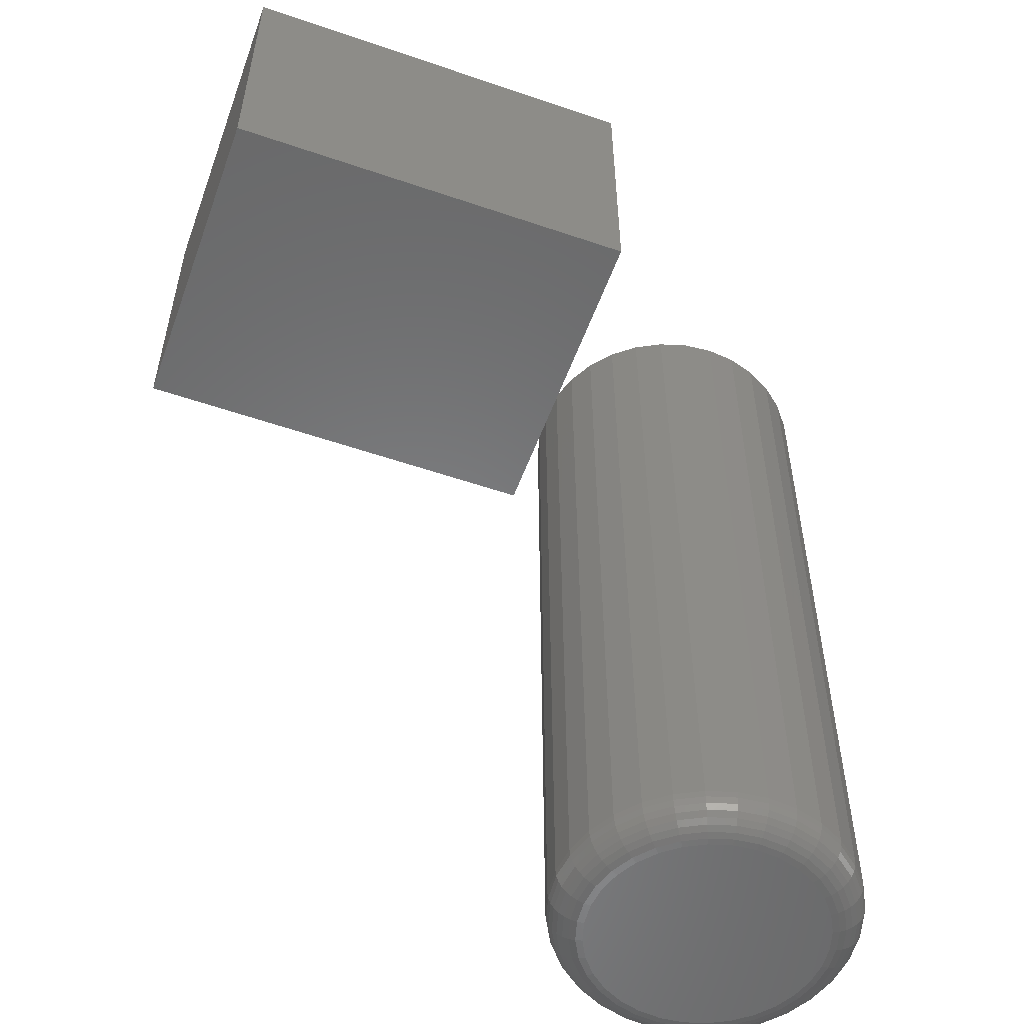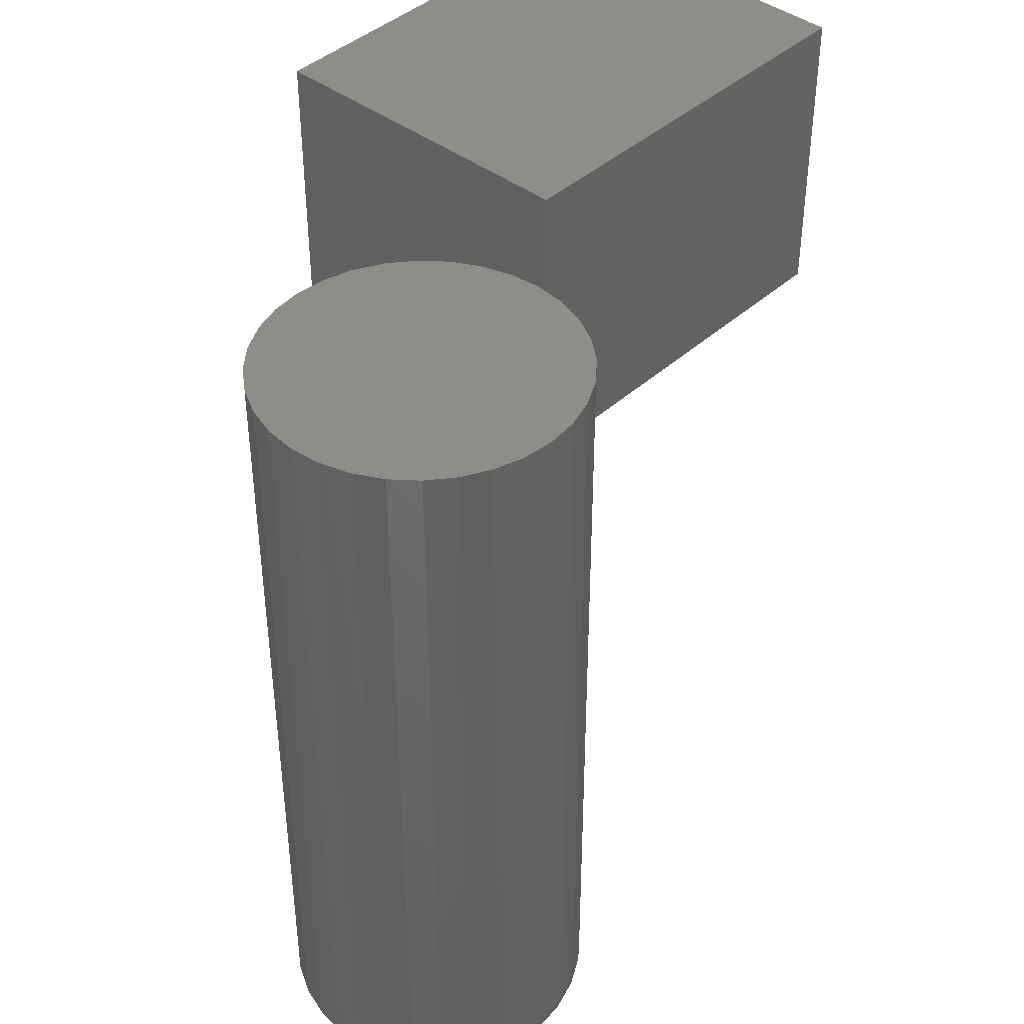
<metadata>
{"format":"stl","ext":"stl","renderer":"f3d","projection":"perspective","resolution":1024,"background":"white","views":[{"elev":-54.9,"azim":160.1,"up":"+Y"},{"elev":41.8,"azim":-47.4,"up":"+Y"}]}
</metadata>
<code>
# stl→obj: 328 verts, 648 faces
v -0.2108 -0.75 0.2924
v -0.1691 -0.75 0.2924
v -0.19 -0.75 0.2944
v -0.2309 -0.75 0.2863
v -0.1491 -0.75 0.2863
v -0.2494 -0.75 0.2764
v -0.1306 -0.75 0.2764
v -0.1306 -0.75 0.09861
v -0.2309 -0.75 0.08873
v -0.1491 -0.75 0.08873
v -0.2108 -0.75 0.08265
v -0.1691 -0.75 0.08265
v -0.19 -0.75 0.08059
v -0.1144 -0.75 0.2631
v -0.2656 -0.75 0.2631
v -0.1011 -0.75 0.2469
v -0.2789 -0.75 0.2469
v -0.0912 -0.75 0.2284
v -0.2887 -0.75 0.2284
v -0.08511 -0.75 0.2084
v -0.2948 -0.75 0.2084
v -0.08306 -0.75 0.1875
v -0.2969 -0.75 0.1875
v -0.08511 -0.75 0.1666
v -0.2948 -0.75 0.1666
v -0.0912 -0.75 0.1466
v -0.2887 -0.75 0.1466
v -0.1011 -0.75 0.1281
v -0.2789 -0.75 0.1281
v -0.1144 -0.75 0.1119
v -0.2656 -0.75 0.1119
v -0.2494 -0.75 0.09861
v -0.05181 7.669e-18 0.1875
v -0.05181 -0.7188 0.1875
v -0.05446 6.026e-18 0.1605
v -0.05446 -0.7188 0.1605
v -0.06233 4.151e-18 0.1346
v -0.06233 -0.7188 0.1346
v -0.07509 2.116e-18 0.1107
v -0.07509 -0.7188 0.1107
v -0.09227 -1.464e-32 0.08981
v -0.09227 -0.7188 0.08981
v -0.1132 -2.116e-18 0.07263
v -0.1132 -0.7188 0.07263
v -0.1371 -4.151e-18 0.05986
v -0.1371 -0.7188 0.05986
v -0.163 -6.026e-18 0.052
v -0.163 -0.7188 0.052
v -0.19 -7.669e-18 0.04934
v -0.19 -0.7188 0.04934
v -0.2169 -9.018e-18 0.052
v -0.2169 -0.7188 0.052
v -0.2428 -1.002e-17 0.05986
v -0.2428 -0.7188 0.05986
v -0.2667 -1.064e-17 0.07263
v -0.2667 -0.7188 0.07263
v -0.2877 -1.085e-17 0.08981
v -0.2877 -0.7188 0.08981
v -0.3048 -1.064e-17 0.1107
v -0.3048 -0.7188 0.1107
v -0.3176 -1.002e-17 0.1346
v -0.3176 -0.7188 0.1346
v -0.3255 -9.018e-18 0.1605
v -0.3255 -0.7188 0.1605
v -0.3281 -7.669e-18 0.1875
v -0.3281 -0.7188 0.1875
v -0.3255 -6.026e-18 0.2145
v -0.3255 -0.7188 0.2145
v -0.3176 -4.151e-18 0.2404
v -0.3176 -0.7188 0.2404
v -0.3048 -2.116e-18 0.2643
v -0.3048 -0.7188 0.2643
v -0.2877 -5.393e-33 0.2852
v -0.2877 -0.7188 0.2852
v -0.2667 2.116e-18 0.3024
v -0.2667 -0.7188 0.3024
v -0.2428 4.151e-18 0.3151
v -0.2428 -0.7188 0.3151
v -0.2169 6.026e-18 0.323
v -0.2169 -0.7188 0.323
v -0.19 7.669e-18 0.3257
v -0.19 -0.7188 0.3257
v -0.163 9.018e-18 0.323
v -0.163 -0.7188 0.323
v -0.1371 1.002e-17 0.3151
v -0.1371 -0.7188 0.3151
v -0.1132 1.064e-17 0.3024
v -0.1132 -0.7188 0.3024
v -0.09227 1.085e-17 0.2852
v -0.09227 -0.7188 0.2852
v -0.07509 1.064e-17 0.2643
v -0.07509 -0.7188 0.2643
v -0.06233 1.002e-17 0.2404
v -0.06233 -0.7188 0.2404
v -0.05446 9.018e-18 0.2145
v -0.05446 -0.7188 0.2145
v -0.303 -0.7494 0.1875
v -0.3008 -0.7494 0.2095
v -0.3088 -0.7476 0.1875
v -0.3065 -0.7476 0.2107
v -0.3142 -0.7447 0.1875
v -0.3118 -0.7447 0.2117
v -0.319 -0.7408 0.1875
v -0.3165 -0.7408 0.2127
v -0.3229 -0.7361 0.1875
v -0.3203 -0.7361 0.2134
v -0.3257 -0.7307 0.1875
v -0.3231 -0.7307 0.214
v -0.3275 -0.7248 0.1875
v -0.3249 -0.7248 0.2143
v -0.07913 -0.7494 0.2095
v -0.07696 -0.7494 0.1875
v -0.07338 -0.7476 0.2107
v -0.0711 -0.7476 0.1875
v -0.06809 -0.7447 0.2117
v -0.0657 -0.7447 0.1875
v -0.06344 -0.7408 0.2127
v -0.06096 -0.7408 0.1875
v -0.05963 -0.7361 0.2134
v -0.05708 -0.7361 0.1875
v -0.0568 -0.7307 0.214
v -0.05419 -0.7307 0.1875
v -0.05505 -0.7248 0.2143
v -0.05241 -0.7248 0.1875
v -0.08556 -0.7494 0.2307
v -0.08015 -0.7476 0.233
v -0.07516 -0.7447 0.2351
v -0.07078 -0.7408 0.2369
v -0.06719 -0.7361 0.2384
v -0.06452 -0.7307 0.2395
v -0.06288 -0.7248 0.2401
v -0.09601 -0.7494 0.2503
v -0.09113 -0.7476 0.2535
v -0.08664 -0.7447 0.2565
v -0.0827 -0.7408 0.2592
v -0.07947 -0.7361 0.2613
v -0.07707 -0.7307 0.2629
v -0.07559 -0.7248 0.2639
v -0.1101 -0.7494 0.2674
v -0.1059 -0.7476 0.2716
v -0.1021 -0.7447 0.2754
v -0.09875 -0.7408 0.2787
v -0.096 -0.7361 0.2815
v -0.09396 -0.7307 0.2835
v -0.0927 -0.7248 0.2848
v -0.1272 -0.7494 0.2815
v -0.1239 -0.7476 0.2863
v -0.1209 -0.7447 0.2908
v -0.1183 -0.7408 0.2948
v -0.1161 -0.7361 0.298
v -0.1145 -0.7307 0.3004
v -0.1135 -0.7248 0.3019
v -0.1467 -0.7494 0.2919
v -0.1445 -0.7476 0.2973
v -0.1424 -0.7447 0.3023
v -0.1406 -0.7408 0.3067
v -0.1391 -0.7361 0.3103
v -0.138 -0.7307 0.3129
v -0.1373 -0.7248 0.3146
v -0.1679 -0.7494 0.2983
v -0.1668 -0.7476 0.3041
v -0.1657 -0.7447 0.3094
v -0.1648 -0.7408 0.314
v -0.164 -0.7361 0.3178
v -0.1635 -0.7307 0.3207
v -0.1631 -0.7248 0.3224
v -0.19 -0.7494 0.3005
v -0.19 -0.7476 0.3064
v -0.19 -0.7447 0.3118
v -0.19 -0.7408 0.3165
v -0.19 -0.7361 0.3204
v -0.19 -0.7307 0.3233
v -0.19 -0.7248 0.3251
v -0.212 -0.7494 0.2983
v -0.2132 -0.7476 0.3041
v -0.2142 -0.7447 0.3094
v -0.2151 -0.7408 0.314
v -0.2159 -0.7361 0.3178
v -0.2165 -0.7307 0.3207
v -0.2168 -0.7248 0.3224
v -0.2332 -0.7494 0.2919
v -0.2355 -0.7476 0.2973
v -0.2375 -0.7447 0.3023
v -0.2393 -0.7408 0.3067
v -0.2408 -0.7361 0.3103
v -0.2419 -0.7307 0.3129
v -0.2426 -0.7248 0.3146
v -0.2527 -0.7494 0.2815
v -0.256 -0.7476 0.2863
v -0.259 -0.7447 0.2908
v -0.2616 -0.7408 0.2948
v -0.2638 -0.7361 0.298
v -0.2654 -0.7307 0.3004
v -0.2664 -0.7248 0.3019
v -0.2699 -0.7494 0.2674
v -0.274 -0.7476 0.2716
v -0.2778 -0.7447 0.2754
v -0.2812 -0.7408 0.2787
v -0.2839 -0.7361 0.2815
v -0.286 -0.7307 0.2835
v -0.2872 -0.7248 0.2848
v -0.2839 -0.7494 0.2503
v -0.2888 -0.7476 0.2535
v -0.2933 -0.7447 0.2565
v -0.2972 -0.7408 0.2592
v -0.3005 -0.7361 0.2613
v -0.3029 -0.7307 0.2629
v -0.3043 -0.7248 0.2639
v -0.2944 -0.7494 0.2307
v -0.2998 -0.7476 0.233
v -0.3048 -0.7447 0.2351
v -0.3092 -0.7408 0.2369
v -0.3127 -0.7361 0.2384
v -0.3154 -0.7307 0.2395
v -0.3171 -0.7248 0.2401
v -0.07913 -0.7494 0.1655
v -0.07338 -0.7476 0.1643
v -0.06809 -0.7447 0.1633
v -0.06344 -0.7408 0.1623
v -0.05963 -0.7361 0.1616
v -0.0568 -0.7307 0.161
v -0.05505 -0.7248 0.1607
v -0.3008 -0.7494 0.1655
v -0.3065 -0.7476 0.1643
v -0.3118 -0.7447 0.1633
v -0.3165 -0.7408 0.1623
v -0.3203 -0.7361 0.1616
v -0.3231 -0.7307 0.161
v -0.3249 -0.7248 0.1607
v -0.2944 -0.7494 0.1443
v -0.2998 -0.7476 0.142
v -0.3048 -0.7447 0.1399
v -0.3092 -0.7408 0.1381
v -0.3127 -0.7361 0.1366
v -0.3154 -0.7307 0.1355
v -0.3171 -0.7248 0.1349
v -0.2839 -0.7494 0.1247
v -0.2888 -0.7476 0.1215
v -0.2933 -0.7447 0.1185
v -0.2972 -0.7408 0.1158
v -0.3005 -0.7361 0.1137
v -0.3029 -0.7307 0.1121
v -0.3043 -0.7248 0.1111
v -0.2699 -0.7494 0.1076
v -0.274 -0.7476 0.1034
v -0.2778 -0.7447 0.09963
v -0.2812 -0.7408 0.09628
v -0.2839 -0.7361 0.09353
v -0.286 -0.7307 0.09149
v -0.2872 -0.7248 0.09023
v -0.2527 -0.7494 0.09354
v -0.256 -0.7476 0.08867
v -0.259 -0.7447 0.08417
v -0.2616 -0.7408 0.08024
v -0.2638 -0.7361 0.077
v -0.2654 -0.7307 0.0746
v -0.2664 -0.7248 0.07313
v -0.2332 -0.7494 0.0831
v -0.2355 -0.7476 0.07768
v -0.2375 -0.7447 0.07269
v -0.2393 -0.7408 0.06831
v -0.2408 -0.7361 0.06472
v -0.2419 -0.7307 0.06206
v -0.2426 -0.7248 0.06041
v -0.212 -0.7494 0.07667
v -0.2132 -0.7476 0.07092
v -0.2142 -0.7447 0.06562
v -0.2151 -0.7408 0.06097
v -0.2159 -0.7361 0.05716
v -0.2165 -0.7307 0.05433
v -0.2168 -0.7248 0.05259
v -0.19 -0.7494 0.0745
v -0.19 -0.7476 0.06863
v -0.19 -0.7447 0.06323
v -0.19 -0.7408 0.0585
v -0.19 -0.7361 0.05461
v -0.19 -0.7307 0.05172
v -0.19 -0.7248 0.04994
v -0.1679 -0.7494 0.07667
v -0.1668 -0.7476 0.07092
v -0.1657 -0.7447 0.06562
v -0.1648 -0.7408 0.06097
v -0.164 -0.7361 0.05716
v -0.1635 -0.7307 0.05433
v -0.1631 -0.7248 0.05259
v -0.1467 -0.7494 0.0831
v -0.1445 -0.7476 0.07768
v -0.1424 -0.7447 0.07269
v -0.1406 -0.7408 0.06831
v -0.1391 -0.7361 0.06472
v -0.138 -0.7307 0.06206
v -0.1373 -0.7248 0.06041
v -0.1272 -0.7494 0.09354
v -0.1239 -0.7476 0.08867
v -0.1209 -0.7447 0.08417
v -0.1183 -0.7408 0.08024
v -0.1161 -0.7361 0.077
v -0.1145 -0.7307 0.0746
v -0.1135 -0.7248 0.07313
v -0.1101 -0.7494 0.1076
v -0.1059 -0.7476 0.1034
v -0.1021 -0.7447 0.09963
v -0.09875 -0.7408 0.09628
v -0.096 -0.7361 0.09353
v -0.09396 -0.7307 0.09149
v -0.0927 -0.7248 0.09023
v -0.09601 -0.7494 0.1247
v -0.09113 -0.7476 0.1215
v -0.08664 -0.7447 0.1185
v -0.0827 -0.7408 0.1158
v -0.07947 -0.7361 0.1137
v -0.07707 -0.7307 0.1121
v -0.07559 -0.7248 0.1111
v -0.08556 -0.7494 0.1443
v -0.08015 -0.7476 0.142
v -0.07516 -0.7447 0.1399
v -0.07078 -0.7408 0.1381
v -0.06719 -0.7361 0.1366
v -0.06452 -0.7307 0.1355
v -0.06288 -0.7248 0.1349
v 0.375 -0.2344 -0.1484
v 0.375 0.04063 -0.1484
v 0.375 -0.2344 0.1484
v 0.375 0.04063 0.1484
v 0 -0.2344 -0.1484
v -1.648e-17 -0.2344 0.1484
v 9.347e-34 0.04063 -0.1484
v -1.648e-17 0.04063 0.1484
f 1 2 3
f 2 1 4
f 2 4 5
f 5 4 6
f 5 6 7
f 8 9 10
f 10 9 11
f 10 11 12
f 12 11 13
f 7 6 14
f 14 6 15
f 14 15 16
f 16 15 17
f 16 17 18
f 18 17 19
f 18 19 20
f 20 19 21
f 20 21 22
f 22 21 23
f 22 23 24
f 24 23 25
f 24 25 26
f 26 25 27
f 26 27 28
f 28 27 29
f 28 29 30
f 30 29 31
f 30 31 8
f 8 31 32
f 8 32 9
f 33 34 35
f 35 34 36
f 35 36 37
f 37 36 38
f 37 38 39
f 39 38 40
f 39 40 41
f 41 40 42
f 41 42 43
f 43 42 44
f 43 44 45
f 45 44 46
f 45 46 47
f 47 46 48
f 47 48 49
f 49 48 50
f 49 50 51
f 51 50 52
f 51 52 53
f 53 52 54
f 53 54 55
f 55 54 56
f 55 56 57
f 57 56 58
f 57 58 59
f 59 58 60
f 59 60 61
f 61 60 62
f 61 62 63
f 63 62 64
f 63 64 65
f 65 64 66
f 65 66 67
f 67 66 68
f 67 68 69
f 69 68 70
f 69 70 71
f 71 70 72
f 71 72 73
f 73 72 74
f 73 74 75
f 75 74 76
f 75 76 77
f 77 76 78
f 77 78 79
f 79 78 80
f 79 80 81
f 81 80 82
f 81 82 83
f 83 82 84
f 83 84 85
f 85 84 86
f 85 86 87
f 87 86 88
f 87 88 89
f 89 88 90
f 89 90 91
f 91 90 92
f 91 92 93
f 93 92 94
f 93 94 95
f 95 94 96
f 95 96 33
f 33 96 34
f 23 21 97
f 97 21 98
f 97 98 99
f 99 98 100
f 99 100 101
f 101 100 102
f 101 102 103
f 103 102 104
f 103 104 105
f 105 104 106
f 105 106 107
f 107 106 108
f 107 108 109
f 109 108 110
f 109 110 66
f 66 110 68
f 20 22 111
f 111 22 112
f 111 112 113
f 113 112 114
f 113 114 115
f 115 114 116
f 115 116 117
f 117 116 118
f 117 118 119
f 119 118 120
f 119 120 121
f 121 120 122
f 121 122 123
f 123 122 124
f 123 124 96
f 96 124 34
f 18 20 125
f 125 20 111
f 125 111 126
f 126 111 113
f 126 113 127
f 127 113 115
f 127 115 128
f 128 115 117
f 128 117 129
f 129 117 119
f 129 119 130
f 130 119 121
f 130 121 131
f 131 121 123
f 131 123 94
f 94 123 96
f 16 18 132
f 132 18 125
f 132 125 133
f 133 125 126
f 133 126 134
f 134 126 127
f 134 127 135
f 135 127 128
f 135 128 136
f 136 128 129
f 136 129 137
f 137 129 130
f 137 130 138
f 138 130 131
f 138 131 92
f 92 131 94
f 14 16 139
f 139 16 132
f 139 132 140
f 140 132 133
f 140 133 141
f 141 133 134
f 141 134 142
f 142 134 135
f 142 135 143
f 143 135 136
f 143 136 144
f 144 136 137
f 144 137 145
f 145 137 138
f 145 138 90
f 90 138 92
f 7 14 146
f 146 14 139
f 146 139 147
f 147 139 140
f 147 140 148
f 148 140 141
f 148 141 149
f 149 141 142
f 149 142 150
f 150 142 143
f 150 143 151
f 151 143 144
f 151 144 152
f 152 144 145
f 152 145 88
f 88 145 90
f 5 7 153
f 153 7 146
f 153 146 154
f 154 146 147
f 154 147 155
f 155 147 148
f 155 148 156
f 156 148 149
f 156 149 157
f 157 149 150
f 157 150 158
f 158 150 151
f 158 151 159
f 159 151 152
f 159 152 86
f 86 152 88
f 2 5 160
f 160 5 153
f 160 153 161
f 161 153 154
f 161 154 162
f 162 154 155
f 162 155 163
f 163 155 156
f 163 156 164
f 164 156 157
f 164 157 165
f 165 157 158
f 165 158 166
f 166 158 159
f 166 159 84
f 84 159 86
f 3 2 167
f 167 2 160
f 167 160 168
f 168 160 161
f 168 161 169
f 169 161 162
f 169 162 170
f 170 162 163
f 170 163 171
f 171 163 164
f 171 164 172
f 172 164 165
f 172 165 173
f 173 165 166
f 173 166 82
f 82 166 84
f 1 3 174
f 174 3 167
f 174 167 175
f 175 167 168
f 175 168 176
f 176 168 169
f 176 169 177
f 177 169 170
f 177 170 178
f 178 170 171
f 178 171 179
f 179 171 172
f 179 172 180
f 180 172 173
f 180 173 80
f 80 173 82
f 4 1 181
f 181 1 174
f 181 174 182
f 182 174 175
f 182 175 183
f 183 175 176
f 183 176 184
f 184 176 177
f 184 177 185
f 185 177 178
f 185 178 186
f 186 178 179
f 186 179 187
f 187 179 180
f 187 180 78
f 78 180 80
f 6 4 188
f 188 4 181
f 188 181 189
f 189 181 182
f 189 182 190
f 190 182 183
f 190 183 191
f 191 183 184
f 191 184 192
f 192 184 185
f 192 185 193
f 193 185 186
f 193 186 194
f 194 186 187
f 194 187 76
f 76 187 78
f 15 6 195
f 195 6 188
f 195 188 196
f 196 188 189
f 196 189 197
f 197 189 190
f 197 190 198
f 198 190 191
f 198 191 199
f 199 191 192
f 199 192 200
f 200 192 193
f 200 193 201
f 201 193 194
f 201 194 74
f 74 194 76
f 17 15 202
f 202 15 195
f 202 195 203
f 203 195 196
f 203 196 204
f 204 196 197
f 204 197 205
f 205 197 198
f 205 198 206
f 206 198 199
f 206 199 207
f 207 199 200
f 207 200 208
f 208 200 201
f 208 201 72
f 72 201 74
f 19 17 209
f 209 17 202
f 209 202 210
f 210 202 203
f 210 203 211
f 211 203 204
f 211 204 212
f 212 204 205
f 212 205 213
f 213 205 206
f 213 206 214
f 214 206 207
f 214 207 215
f 215 207 208
f 215 208 70
f 70 208 72
f 21 19 98
f 98 19 209
f 98 209 100
f 100 209 210
f 100 210 102
f 102 210 211
f 102 211 104
f 104 211 212
f 104 212 106
f 106 212 213
f 106 213 108
f 108 213 214
f 108 214 110
f 110 214 215
f 110 215 68
f 68 215 70
f 22 24 112
f 112 24 216
f 112 216 114
f 114 216 217
f 114 217 116
f 116 217 218
f 116 218 118
f 118 218 219
f 118 219 120
f 120 219 220
f 120 220 122
f 122 220 221
f 122 221 124
f 124 221 222
f 124 222 34
f 34 222 36
f 25 23 223
f 223 23 97
f 223 97 224
f 224 97 99
f 224 99 225
f 225 99 101
f 225 101 226
f 226 101 103
f 226 103 227
f 227 103 105
f 227 105 228
f 228 105 107
f 228 107 229
f 229 107 109
f 229 109 64
f 64 109 66
f 27 25 230
f 230 25 223
f 230 223 231
f 231 223 224
f 231 224 232
f 232 224 225
f 232 225 233
f 233 225 226
f 233 226 234
f 234 226 227
f 234 227 235
f 235 227 228
f 235 228 236
f 236 228 229
f 236 229 62
f 62 229 64
f 29 27 237
f 237 27 230
f 237 230 238
f 238 230 231
f 238 231 239
f 239 231 232
f 239 232 240
f 240 232 233
f 240 233 241
f 241 233 234
f 241 234 242
f 242 234 235
f 242 235 243
f 243 235 236
f 243 236 60
f 60 236 62
f 31 29 244
f 244 29 237
f 244 237 245
f 245 237 238
f 245 238 246
f 246 238 239
f 246 239 247
f 247 239 240
f 247 240 248
f 248 240 241
f 248 241 249
f 249 241 242
f 249 242 250
f 250 242 243
f 250 243 58
f 58 243 60
f 32 31 251
f 251 31 244
f 251 244 252
f 252 244 245
f 252 245 253
f 253 245 246
f 253 246 254
f 254 246 247
f 254 247 255
f 255 247 248
f 255 248 256
f 256 248 249
f 256 249 257
f 257 249 250
f 257 250 56
f 56 250 58
f 9 32 258
f 258 32 251
f 258 251 259
f 259 251 252
f 259 252 260
f 260 252 253
f 260 253 261
f 261 253 254
f 261 254 262
f 262 254 255
f 262 255 263
f 263 255 256
f 263 256 264
f 264 256 257
f 264 257 54
f 54 257 56
f 11 9 265
f 265 9 258
f 265 258 266
f 266 258 259
f 266 259 267
f 267 259 260
f 267 260 268
f 268 260 261
f 268 261 269
f 269 261 262
f 269 262 270
f 270 262 263
f 270 263 271
f 271 263 264
f 271 264 52
f 52 264 54
f 13 11 272
f 272 11 265
f 272 265 273
f 273 265 266
f 273 266 274
f 274 266 267
f 274 267 275
f 275 267 268
f 275 268 276
f 276 268 269
f 276 269 277
f 277 269 270
f 277 270 278
f 278 270 271
f 278 271 50
f 50 271 52
f 12 13 279
f 279 13 272
f 279 272 280
f 280 272 273
f 280 273 281
f 281 273 274
f 281 274 282
f 282 274 275
f 282 275 283
f 283 275 276
f 283 276 284
f 284 276 277
f 284 277 285
f 285 277 278
f 285 278 48
f 48 278 50
f 10 12 286
f 286 12 279
f 286 279 287
f 287 279 280
f 287 280 288
f 288 280 281
f 288 281 289
f 289 281 282
f 289 282 290
f 290 282 283
f 290 283 291
f 291 283 284
f 291 284 292
f 292 284 285
f 292 285 46
f 46 285 48
f 8 10 293
f 293 10 286
f 293 286 294
f 294 286 287
f 294 287 295
f 295 287 288
f 295 288 296
f 296 288 289
f 296 289 297
f 297 289 290
f 297 290 298
f 298 290 291
f 298 291 299
f 299 291 292
f 299 292 44
f 44 292 46
f 30 8 300
f 300 8 293
f 300 293 301
f 301 293 294
f 301 294 302
f 302 294 295
f 302 295 303
f 303 295 296
f 303 296 304
f 304 296 297
f 304 297 305
f 305 297 298
f 305 298 306
f 306 298 299
f 306 299 42
f 42 299 44
f 28 30 307
f 307 30 300
f 307 300 308
f 308 300 301
f 308 301 309
f 309 301 302
f 309 302 310
f 310 302 303
f 310 303 311
f 311 303 304
f 311 304 312
f 312 304 305
f 312 305 313
f 313 305 306
f 313 306 40
f 40 306 42
f 26 28 314
f 314 28 307
f 314 307 315
f 315 307 308
f 315 308 316
f 316 308 309
f 316 309 317
f 317 309 310
f 317 310 318
f 318 310 311
f 318 311 319
f 319 311 312
f 319 312 320
f 320 312 313
f 320 313 38
f 38 313 40
f 24 26 216
f 216 26 314
f 216 314 217
f 217 314 315
f 217 315 218
f 218 315 316
f 218 316 219
f 219 316 317
f 219 317 220
f 220 317 318
f 220 318 221
f 221 318 319
f 221 319 222
f 222 319 320
f 222 320 36
f 36 320 38
f 81 83 79
f 77 79 83
f 85 77 83
f 47 51 45
f 49 51 47
f 51 53 45
f 45 53 55
f 45 55 43
f 43 55 57
f 43 57 41
f 41 57 59
f 41 59 39
f 39 59 61
f 39 61 37
f 37 61 63
f 37 63 35
f 35 63 65
f 35 65 33
f 33 65 67
f 33 67 95
f 95 67 69
f 95 69 93
f 93 69 71
f 93 71 91
f 91 71 73
f 91 73 89
f 89 73 75
f 89 75 87
f 87 75 77
f 87 77 85
f 321 322 323
f 323 322 324
f 325 326 327
f 327 326 328
f 326 325 323
f 323 325 321
f 328 326 324
f 324 326 323
f 327 328 322
f 322 328 324
f 325 327 321
f 321 327 322

</code>
